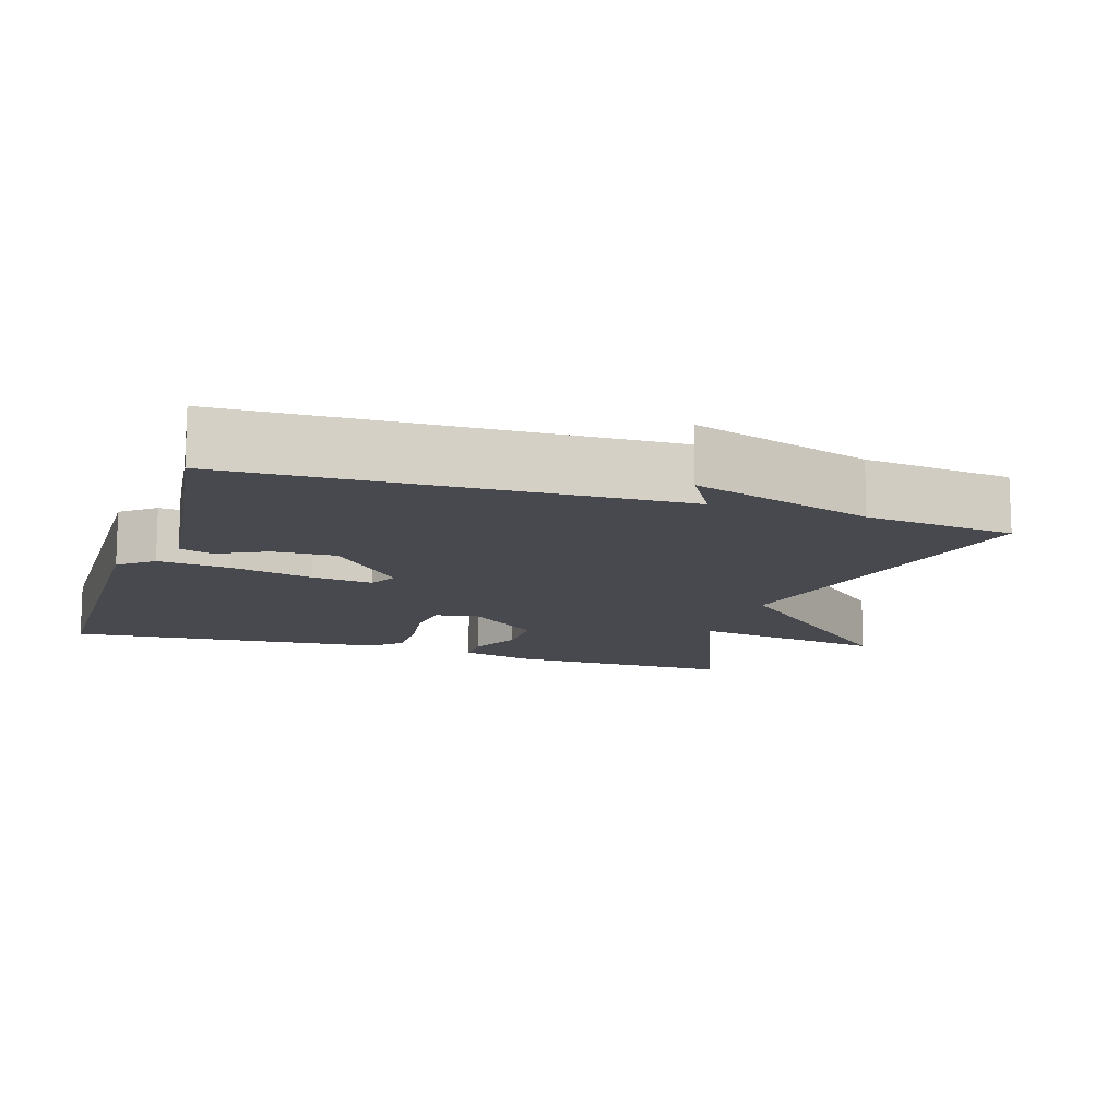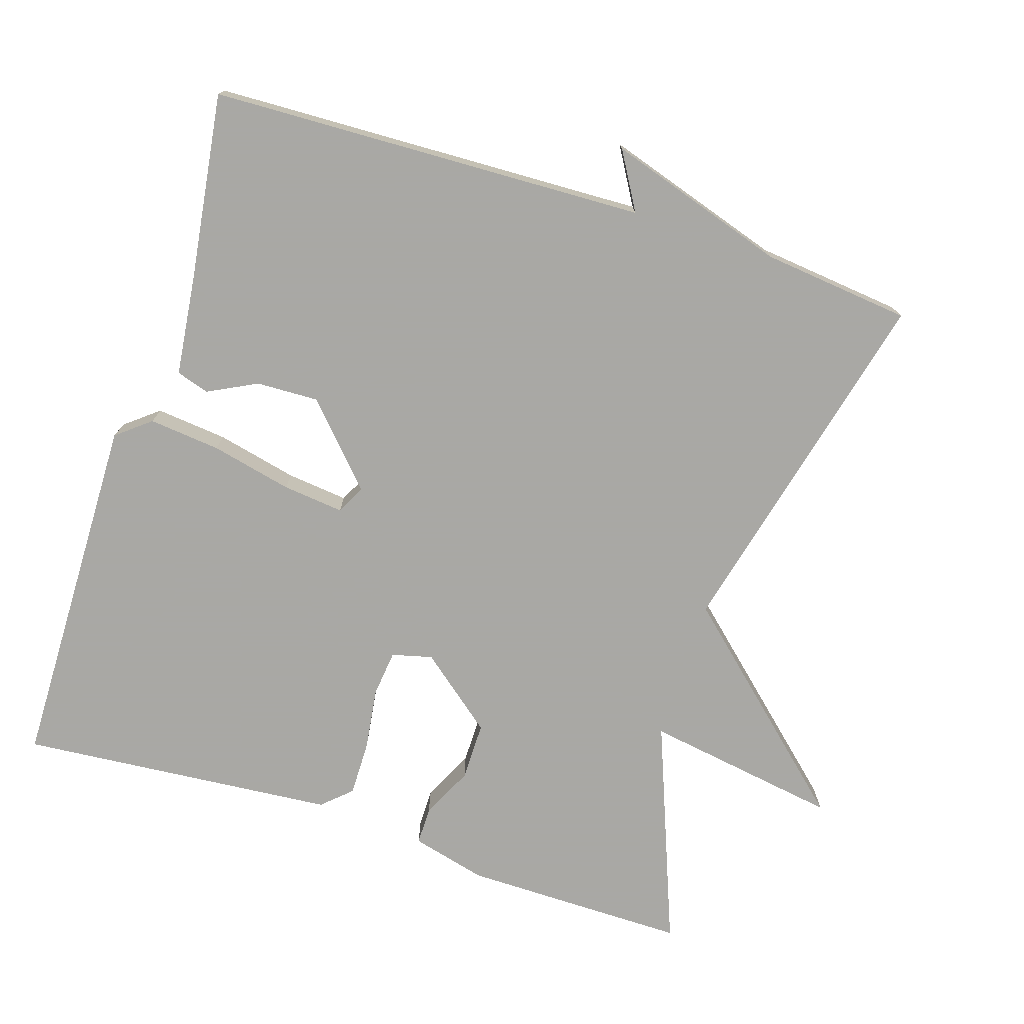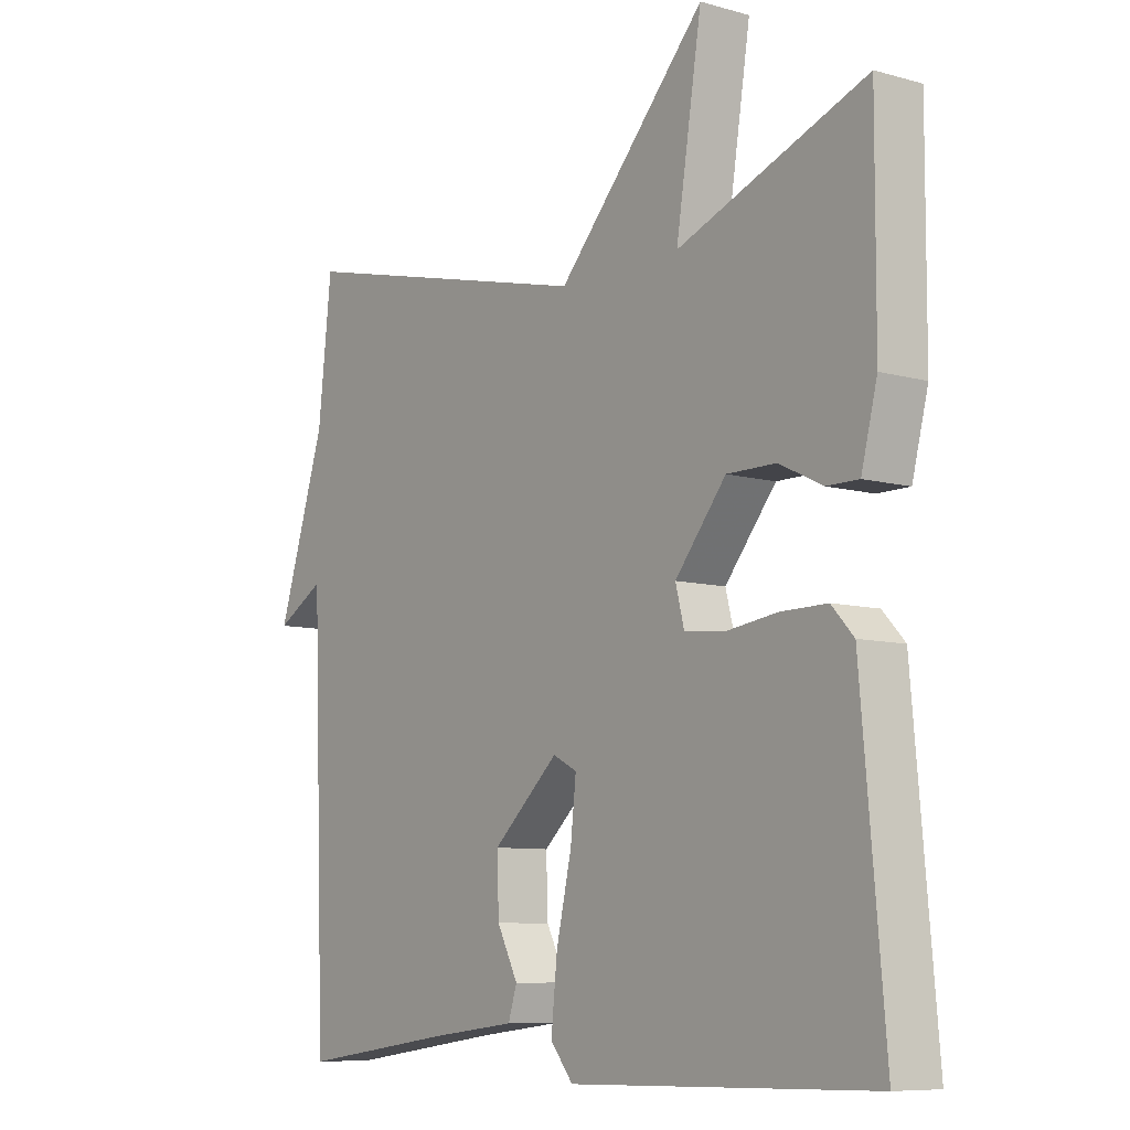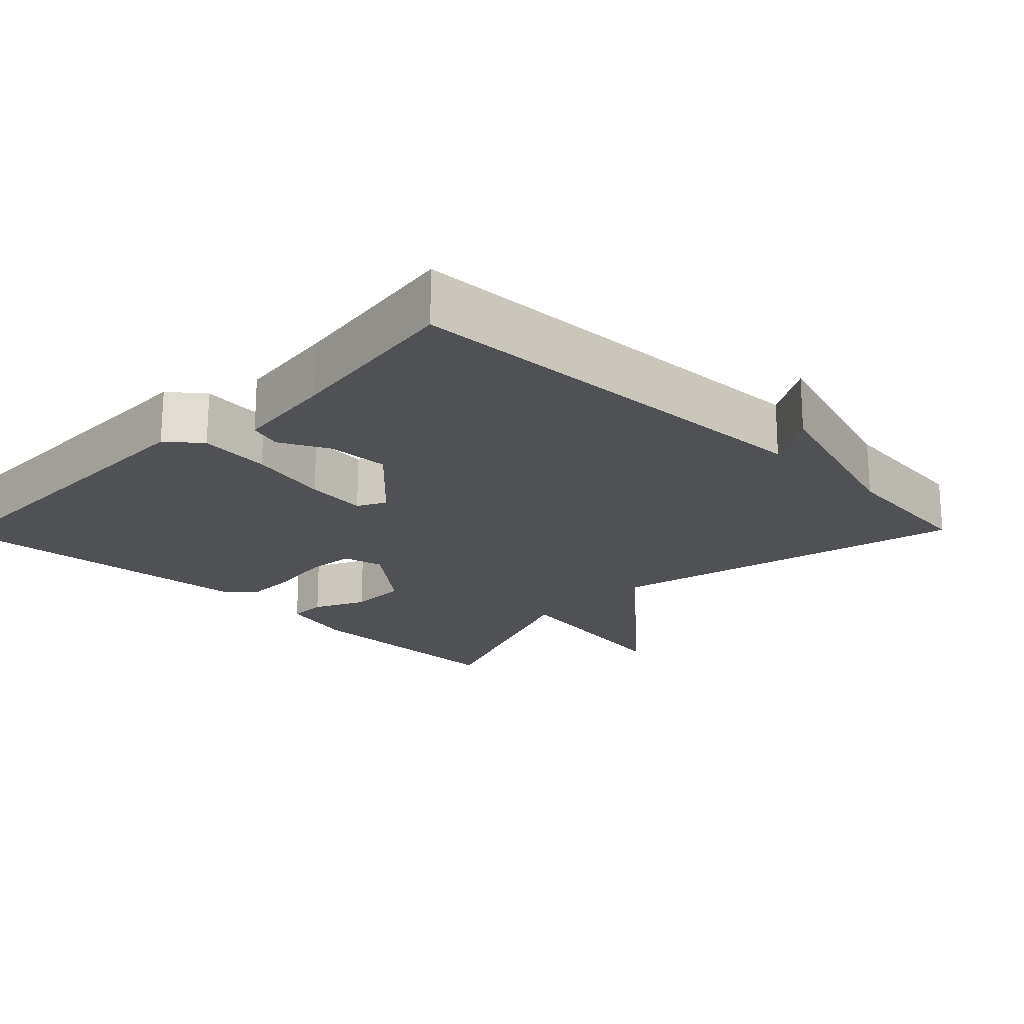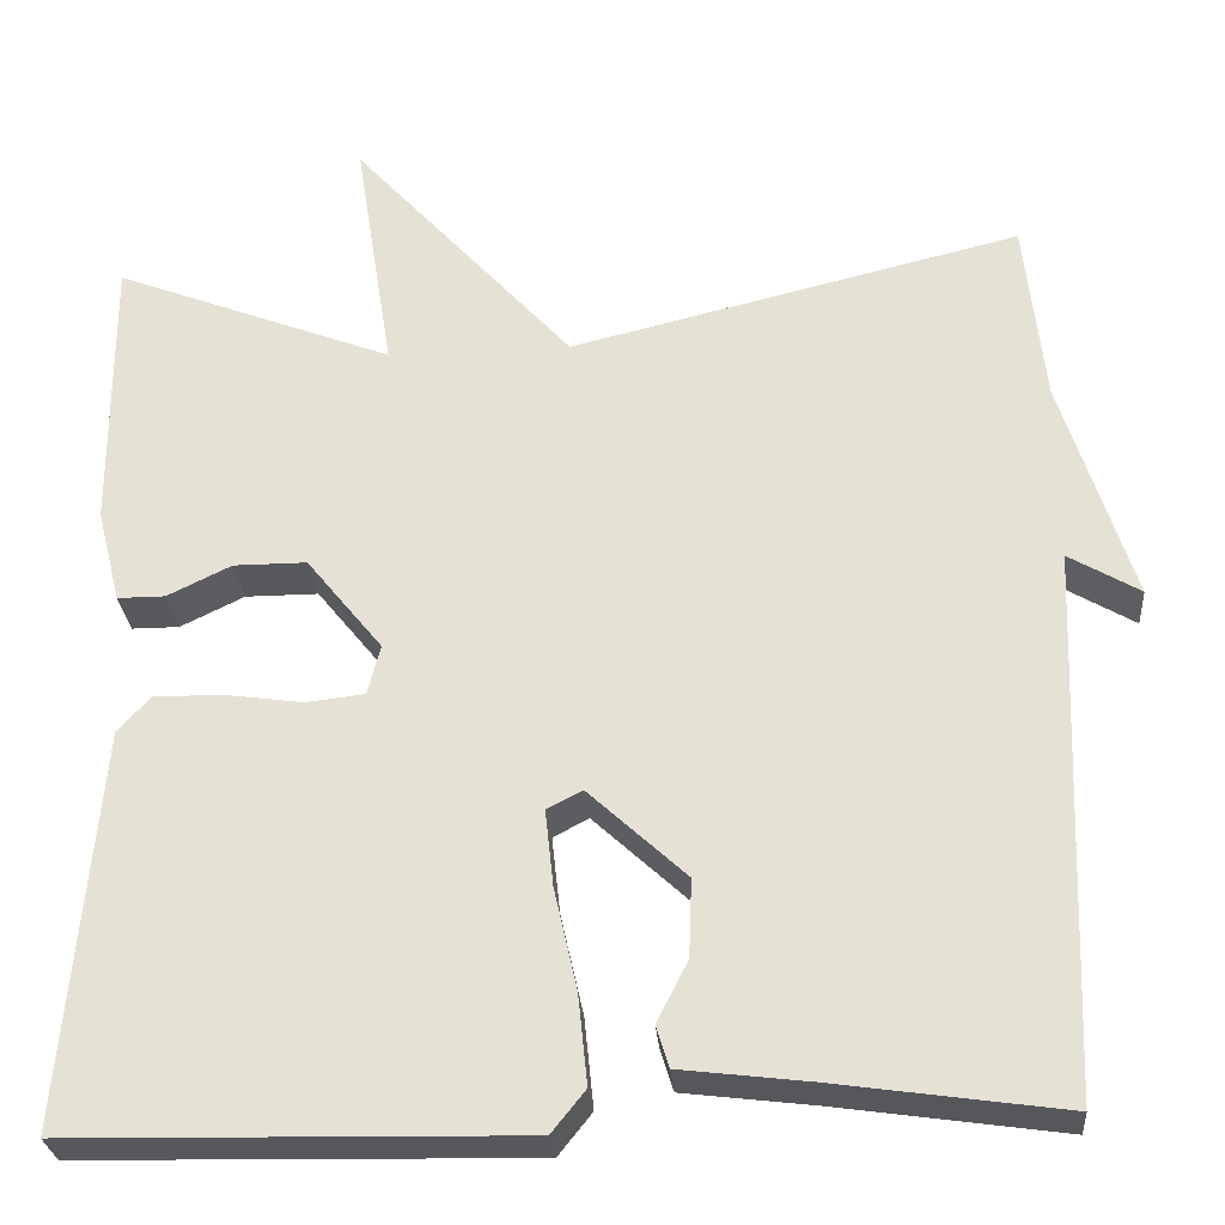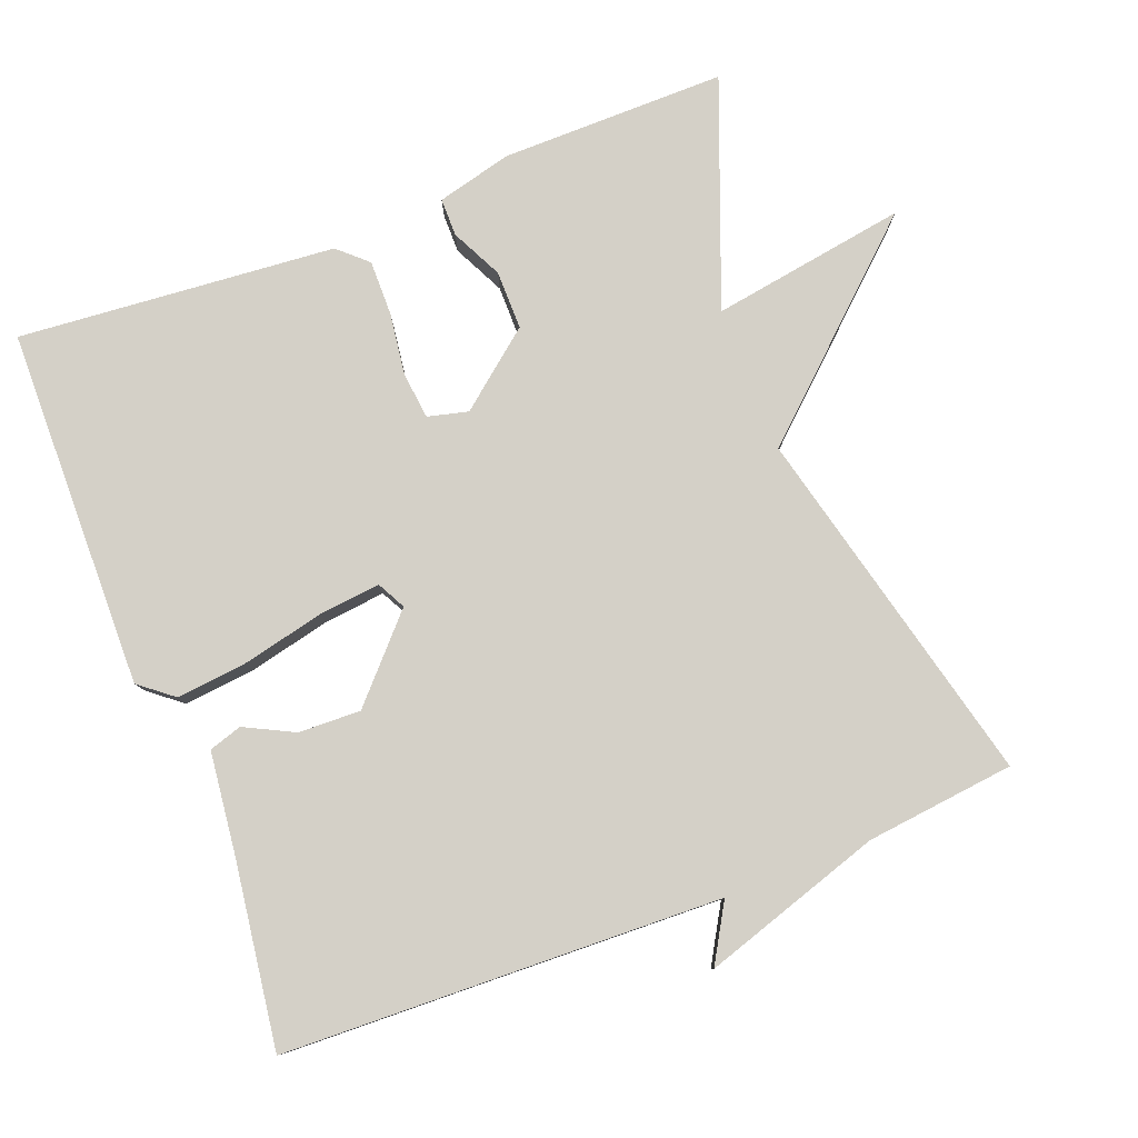
<metadata>
{"format":"obj","ext":"obj","renderer":"f3d","projection":"perspective","resolution":1024,"background":"white","views":[{"elev":-12.7,"azim":-107.8,"up":"+Y"},{"elev":-75.0,"azim":-107.9,"up":"+Y"},{"elev":-8.4,"azim":52.5,"up":"+Z"},{"elev":-20.0,"azim":-134.3,"up":"+Y"},{"elev":-28.0,"azim":-175.4,"up":"+Z"},{"elev":80.0,"azim":-111.3,"up":"+Y"}]}
</metadata>
<code>
v 0.5 0.07 -0.5
v 0.008 0.07 -0.51
v -0.029 0.07 -0.464
v -0.019 0.07 -0.366
v 0.006 0.07 -0.255
v 0.015 0.07 -0.171
v -0.024 0.07 -0.151
v -0.131 0.07 -0.25
v -0.128 0.07 -0.335
v -0.094 0.07 -0.402
v -0.108 0.07 -0.447
v -0.248 0.07 -0.464
v -0.5 0.07 -0.5
v -0.522 0.07 0.097
v -0.6 0.07 0.051
v -0.522 0.07 0.297
v -0.5 0.07 0.5
v -0.006 0.07 0.381
v 0.236 0.07 0.648
v 0.194 0.07 0.381
v 0.5 0.07 0.5
v 0.499 0.07 0.193
v 0.473 0.07 0.09
v 0.421 0.07 0.09
v 0.351 0.07 0.124
v 0.271 0.07 0.124
v 0.188 0.07 0.021
v 0.202 0.07 -0.034
v 0.266 0.07 -0.041
v 0.351 0.07 -0.029
v 0.426 0.07 -0.028
v 0.462 0.07 -0.067
v 0.5 0 -0.5
v 0.008 0 -0.51
v -0.029 0 -0.464
v -0.019 0 -0.366
v 0.006 0 -0.255
v 0.015 0 -0.171
v -0.024 0 -0.151
v -0.131 0 -0.25
v -0.128 0 -0.335
v -0.094 0 -0.402
v -0.108 0 -0.447
v -0.248 0 -0.464
v -0.5 0 -0.5
v -0.522 0 0.097
v -0.6 0 0.051
v -0.522 0 0.297
v -0.5 0 0.5
v -0.006 0 0.381
v 0.236 0 0.648
v 0.194 0 0.381
v 0.5 0 0.5
v 0.499 0 0.193
v 0.473 0 0.09
v 0.421 0 0.09
v 0.351 0 0.124
v 0.271 0 0.124
v 0.188 0 0.021
v 0.202 0 -0.034
v 0.266 0 -0.041
v 0.351 0 -0.029
v 0.426 0 -0.028
v 0.462 0 -0.067
f 3 4 5
f 2 3 5
f 1 2 5
f 32 1 5
f 31 32 5
f 30 31 5
f 29 30 5
f 28 29 5 6
f 27 28 6 7
f 26 27 7
f 23 24 25
f 22 23 25
f 21 22 25
f 20 21 25
f 20 25 26
f 18 19 20
f 26 7 8
f 20 26 8
f 18 20 8
f 16 17 18 8
f 14 15 16
f 16 8 9
f 14 16 9
f 13 14 9
f 12 13 9
f 9 10 11 12
f 37 36 35
f 37 35 34
f 37 34 33
f 37 33 64
f 37 64 63
f 37 63 62
f 37 62 61
f 38 37 61 60
f 39 38 60 59
f 39 59 58
f 57 56 55
f 57 55 54
f 57 54 53
f 57 53 52
f 58 57 52
f 52 51 50
f 40 39 58
f 40 58 52
f 40 52 50
f 40 50 49 48
f 48 47 46
f 41 40 48
f 41 48 46
f 41 46 45
f 41 45 44
f 44 43 42 41
f 1 33 34 2
f 2 34 35 3
f 3 35 36 4
f 4 36 37 5
f 5 37 38 6
f 6 38 39 7
f 7 39 40 8
f 8 40 41 9
f 9 41 42 10
f 10 42 43 11
f 11 43 44 12
f 12 44 45 13
f 13 45 46 14
f 14 46 47 15
f 15 47 48 16
f 16 48 49 17
f 17 49 50 18
f 18 50 51 19
f 19 51 52 20
f 20 52 53 21
f 21 53 54 22
f 22 54 55 23
f 23 55 56 24
f 24 56 57 25
f 25 57 58 26
f 26 58 59 27
f 27 59 60 28
f 28 60 61 29
f 29 61 62 30
f 30 62 63 31
f 31 63 64 32
f 32 64 33 1

</code>
